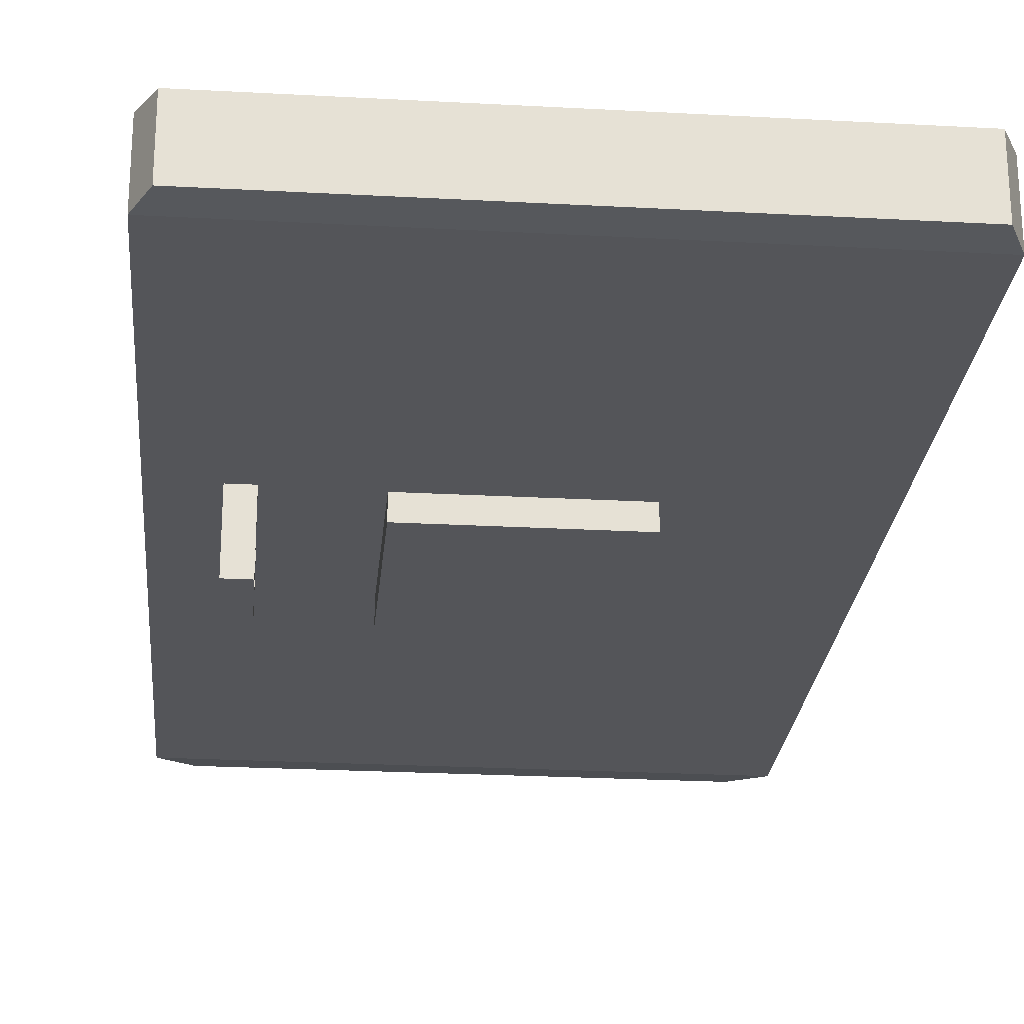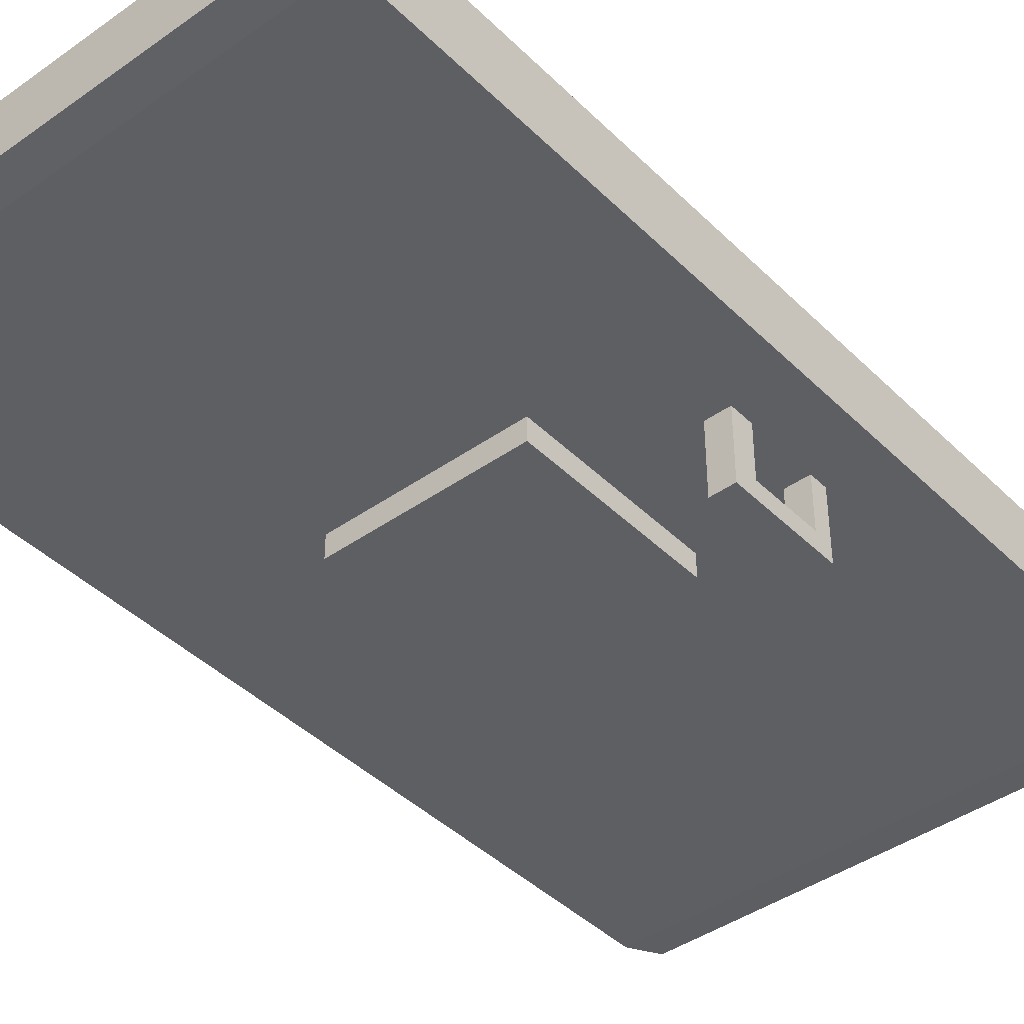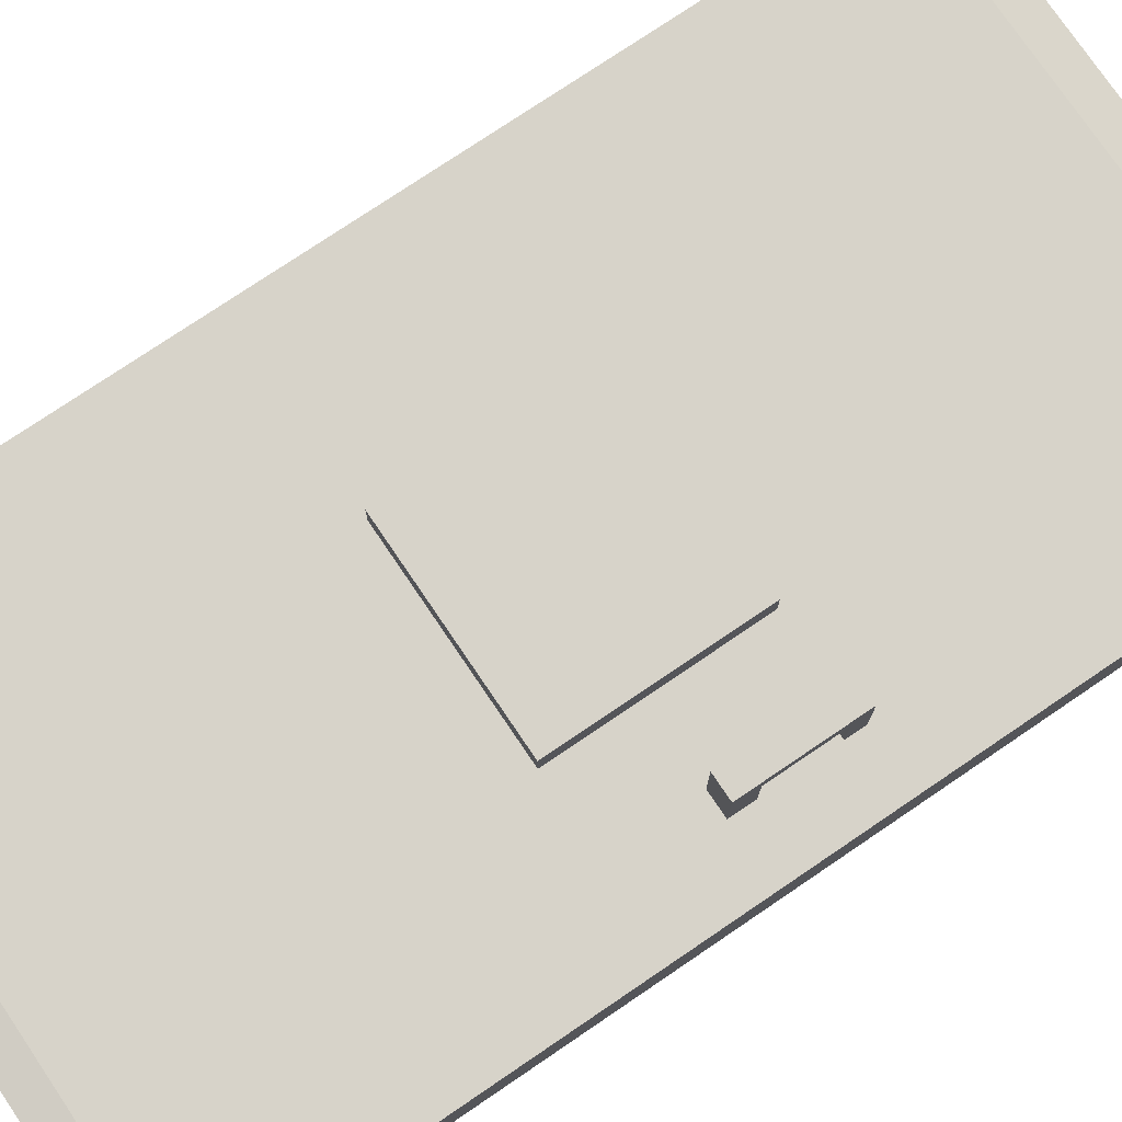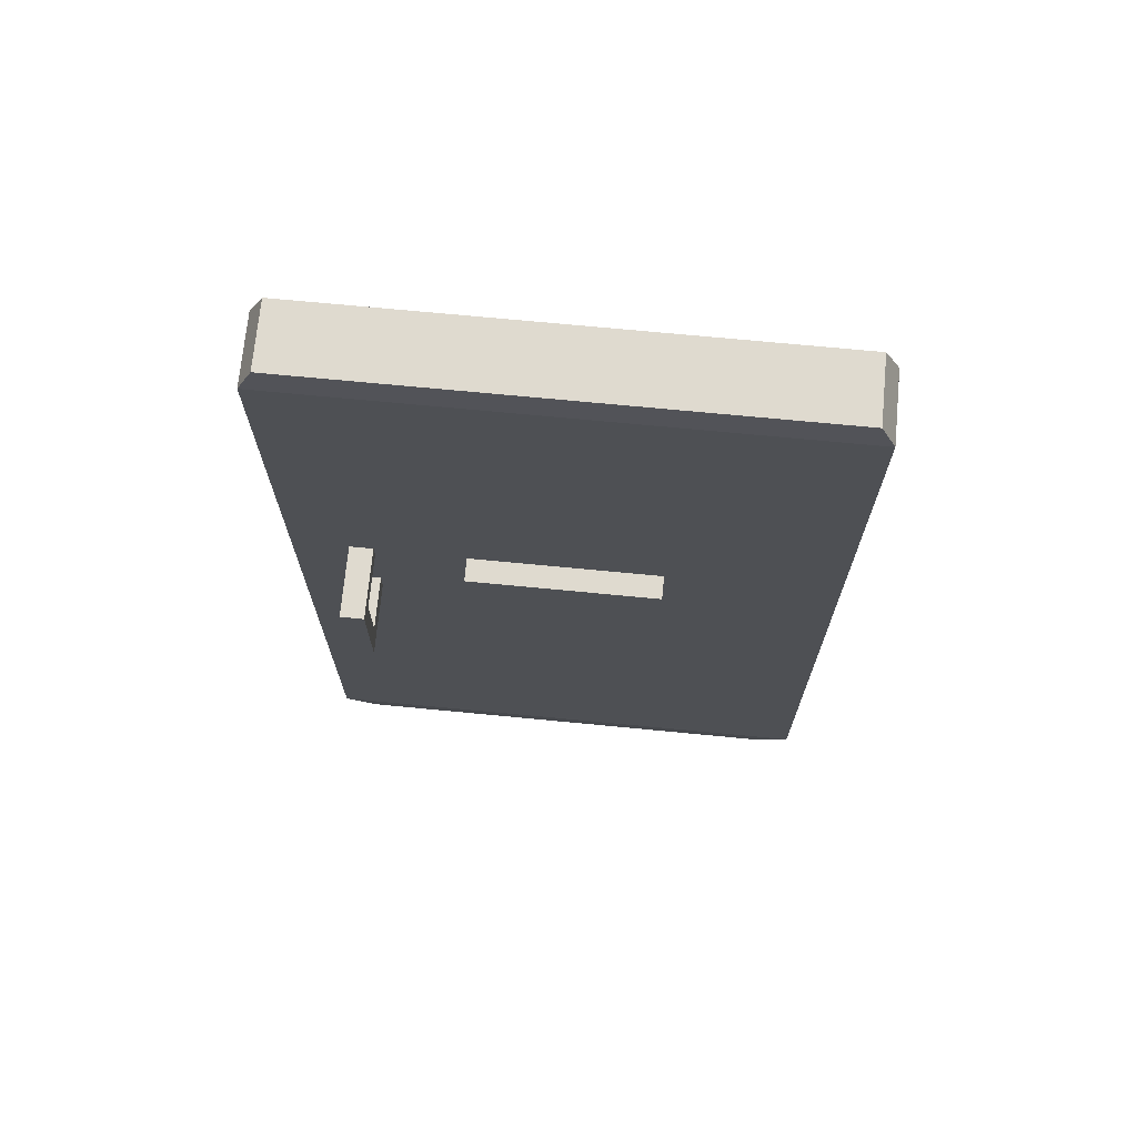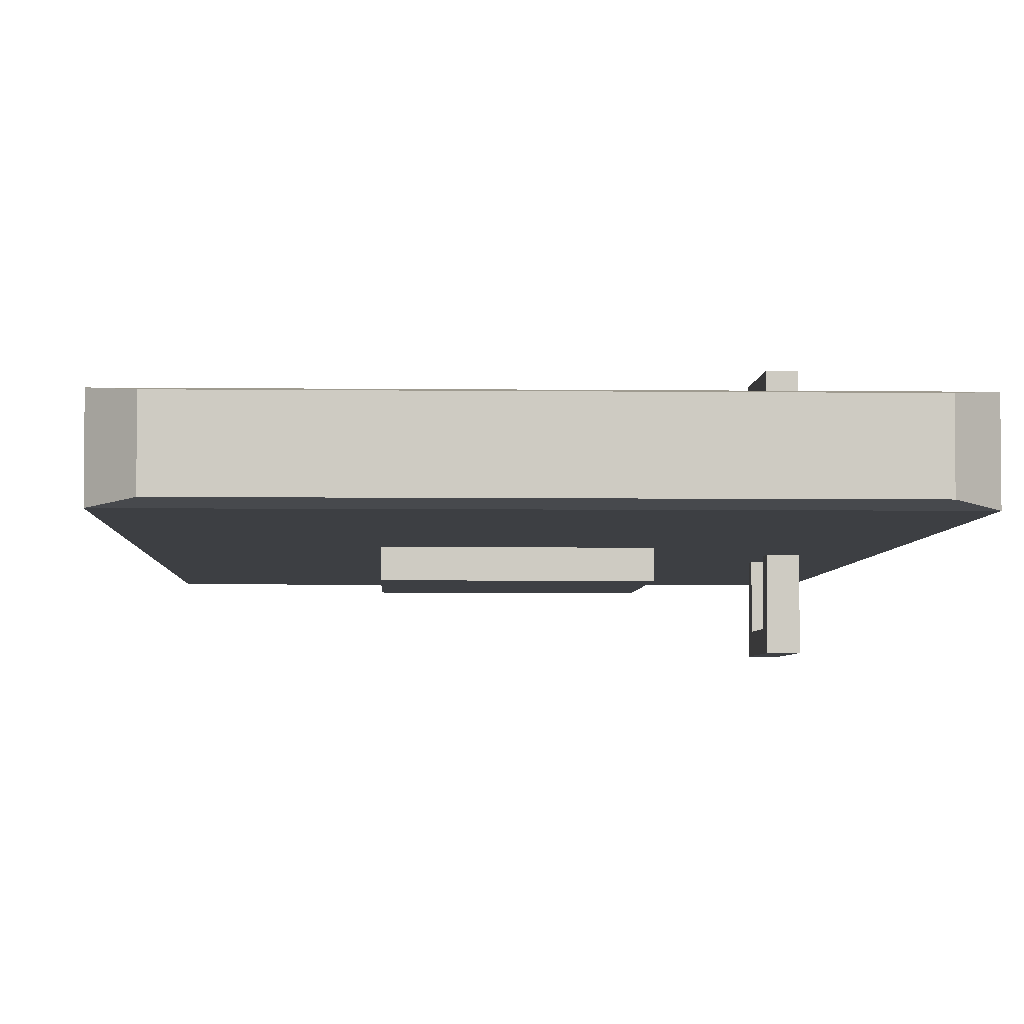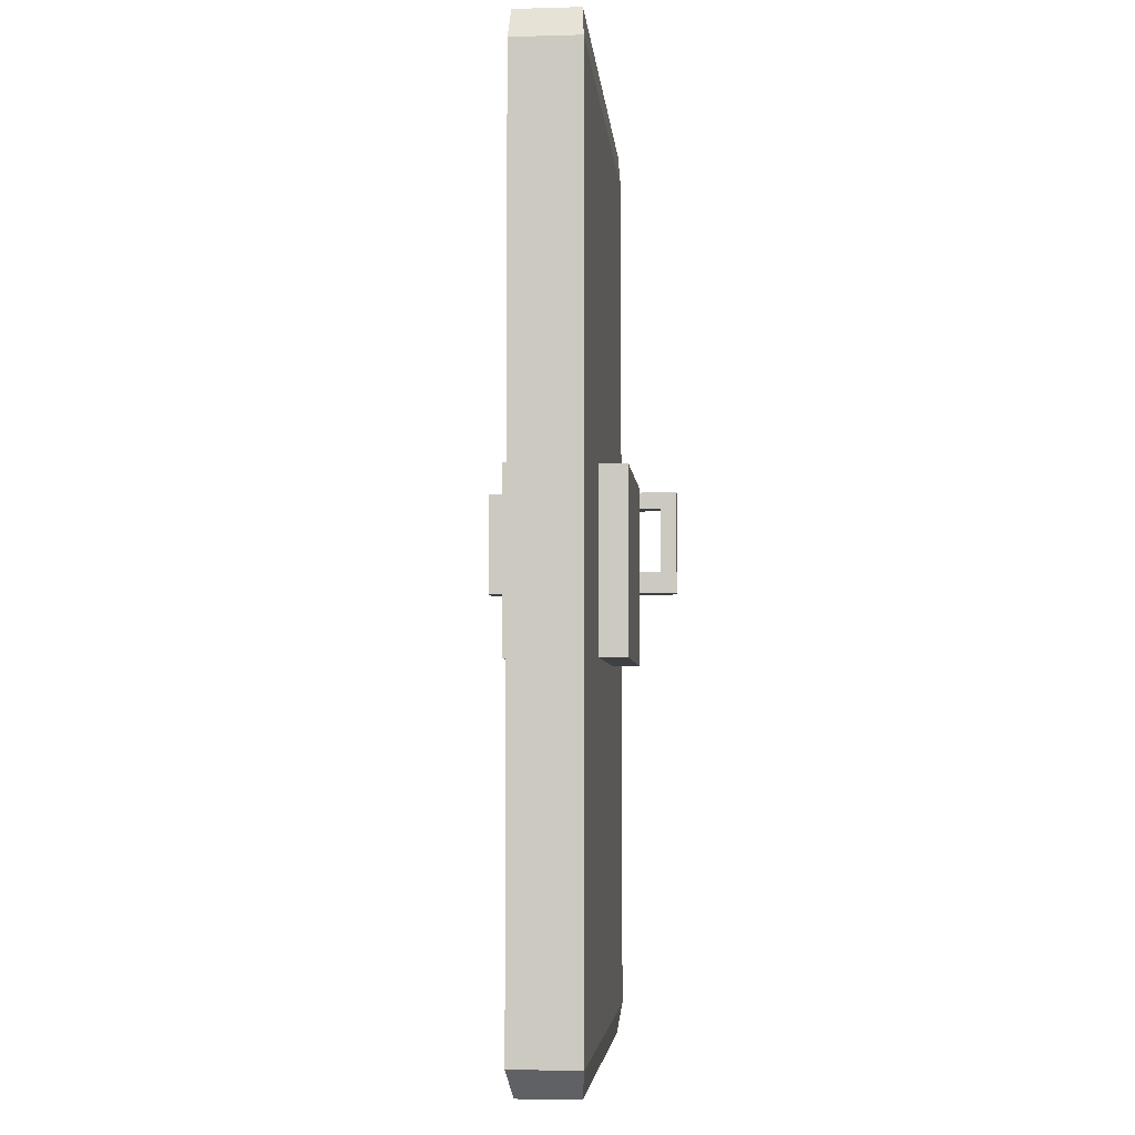
<metadata>
{"format":"obj","ext":"obj","renderer":"f3d","projection":"perspective","resolution":1024,"background":"white","views":[{"elev":-24.7,"azim":174.9,"up":"+Z"},{"elev":-41.8,"azim":40.5,"up":"+Z"},{"elev":76.4,"azim":55.9,"up":"+Z"},{"elev":70.9,"azim":-174.5,"up":"+Y"},{"elev":-4.1,"azim":-2.4,"up":"+Z"},{"elev":-5.0,"azim":-85.0,"up":"+Y"}]}
</metadata>
<code>
o door_f
v 0.1811 -0.0226 0.1789
v 0.2317 -0.0226 0.1789
v 0.1811 -0.0226 -0.1851
v 0.1811 -0.07301 0.1789
v 0.1811 -0.0226 0.2152
v 0.1811 0.1235 0.1789
v 0.2317 0.1235 0.1789
v 0.1811 0.1235 0.2152
v 0.1811 0.162 0.1789
v 0.1811 0.1235 -0.1851
v 0.1811 0.1235 -0.2242
v 0.1811 0.162 -0.1851
v 0.2317 0.1235 -0.1851
v 0.2317 -0.0226 -0.1851
v 0.2317 0.1235 -0.2242
v 0.2317 0.162 -0.1851
v 0.2317 0.162 -0.2242
v 0.2317 0.162 0.1789
v 0.2317 0.162 0.2152
v 0.2317 0.1235 0.2152
v 0.1811 0.162 0.2152
v 0.2317 -0.0226 0.2152
v 0.2317 -0.07301 0.2152
v 0.2317 -0.07301 0.1789
v 0.1811 -0.07301 0.2152
v 0.2317 -0.07301 -0.1851
v 0.1811 -0.07301 -0.1851
v 0.2317 -0.07301 -0.2242
v 0.2317 -0.0226 -0.2242
v 0.1811 -0.07301 -0.2242
v 0.1811 -0.0226 -0.2242
v 0.1811 0.162 -0.2242
v -0.7788 -1.029 0.07643
v -0.7788 0.9339 0.07643
v -0.7788 -1.029 -0.07179
v -0.7096 -1.093 0.06735
v 0.3515 -1.029 0.07643
v -0.3976 -0.2488 0.07643
v 0.02825 -0.2488 0.07643
v -0.3976 -0.2488 0.1376
v -0.3976 0.1532 0.07643
v 0.02825 0.1532 0.07643
v -0.3976 0.1532 0.1376
v 0.02825 0.1532 0.1376
v 0.02825 -0.2488 0.1376
v 0.3515 0.9339 0.07643
v 0.3515 0.9339 -0.07179
v 0.3198 1 0.07226
v -0.7471 1 0.07226
v 0.3198 1 -0.06762
v -0.7471 1 -0.06762
v -0.7788 0.9339 -0.07179
v -0.4164 0.1543 -0.07179
v -0.01093 0.1543 -0.07179
v -0.4164 0.1543 -0.1213
v -0.4164 -0.2499 -0.07179
v -0.01093 -0.2499 -0.07179
v -0.4164 -0.2499 -0.1213
v -0.01093 -0.2499 -0.1213
v -0.01093 0.1543 -0.1213
v 0.3515 -1.029 -0.07179
v 0.2823 -1.093 -0.06271
v -0.7096 -1.093 -0.06271
v 0.2823 -1.093 0.06735
f 2 1 6 7
f 1 2 14 3
f 4 1 3 27
f 1 4 25 5
f 1 5 8 6
f 13 7 6 10
f 6 8 21 9
f 12 10 6 9
f 3 14 13 10
f 31 3 10 11
f 11 10 12 32
f 14 29 15 13
f 13 15 17 16
f 13 16 18 7
f 9 18 16 12
f 12 16 17 32
f 20 7 18 19
f 18 9 21 19
f 8 20 19 21
f 22 2 7 20
f 5 22 20 8
f 24 2 22 23
f 25 23 22 5
f 4 24 23 25
f 2 24 26 14
f 24 4 27 26
f 14 26 28 29
f 26 27 30 28
f 30 31 29 28
f 27 3 31 30
f 29 31 11 15
f 15 11 32 17
f 34 33 38 41
f 33 34 52 35
f 33 35 63 36
f 37 33 36 64
f 33 37 39 38
f 38 39 45 40
f 41 38 40 43
f 46 34 41 42
f 42 41 43 44
f 45 44 43 40
f 39 42 44 45
f 37 46 42 39
f 46 47 50 48
f 61 47 46 37
f 34 46 48 49
f 50 51 49 48
f 47 52 51 50
f 52 34 49 51
f 35 52 53 56
f 52 47 54 53
f 53 54 60 55
f 56 53 55 58
f 61 35 56 57
f 57 56 58 59
f 58 55 60 59
f 54 57 59 60
f 47 61 57 54
f 61 37 64 62
f 35 61 62 63
f 63 62 64 36

</code>
